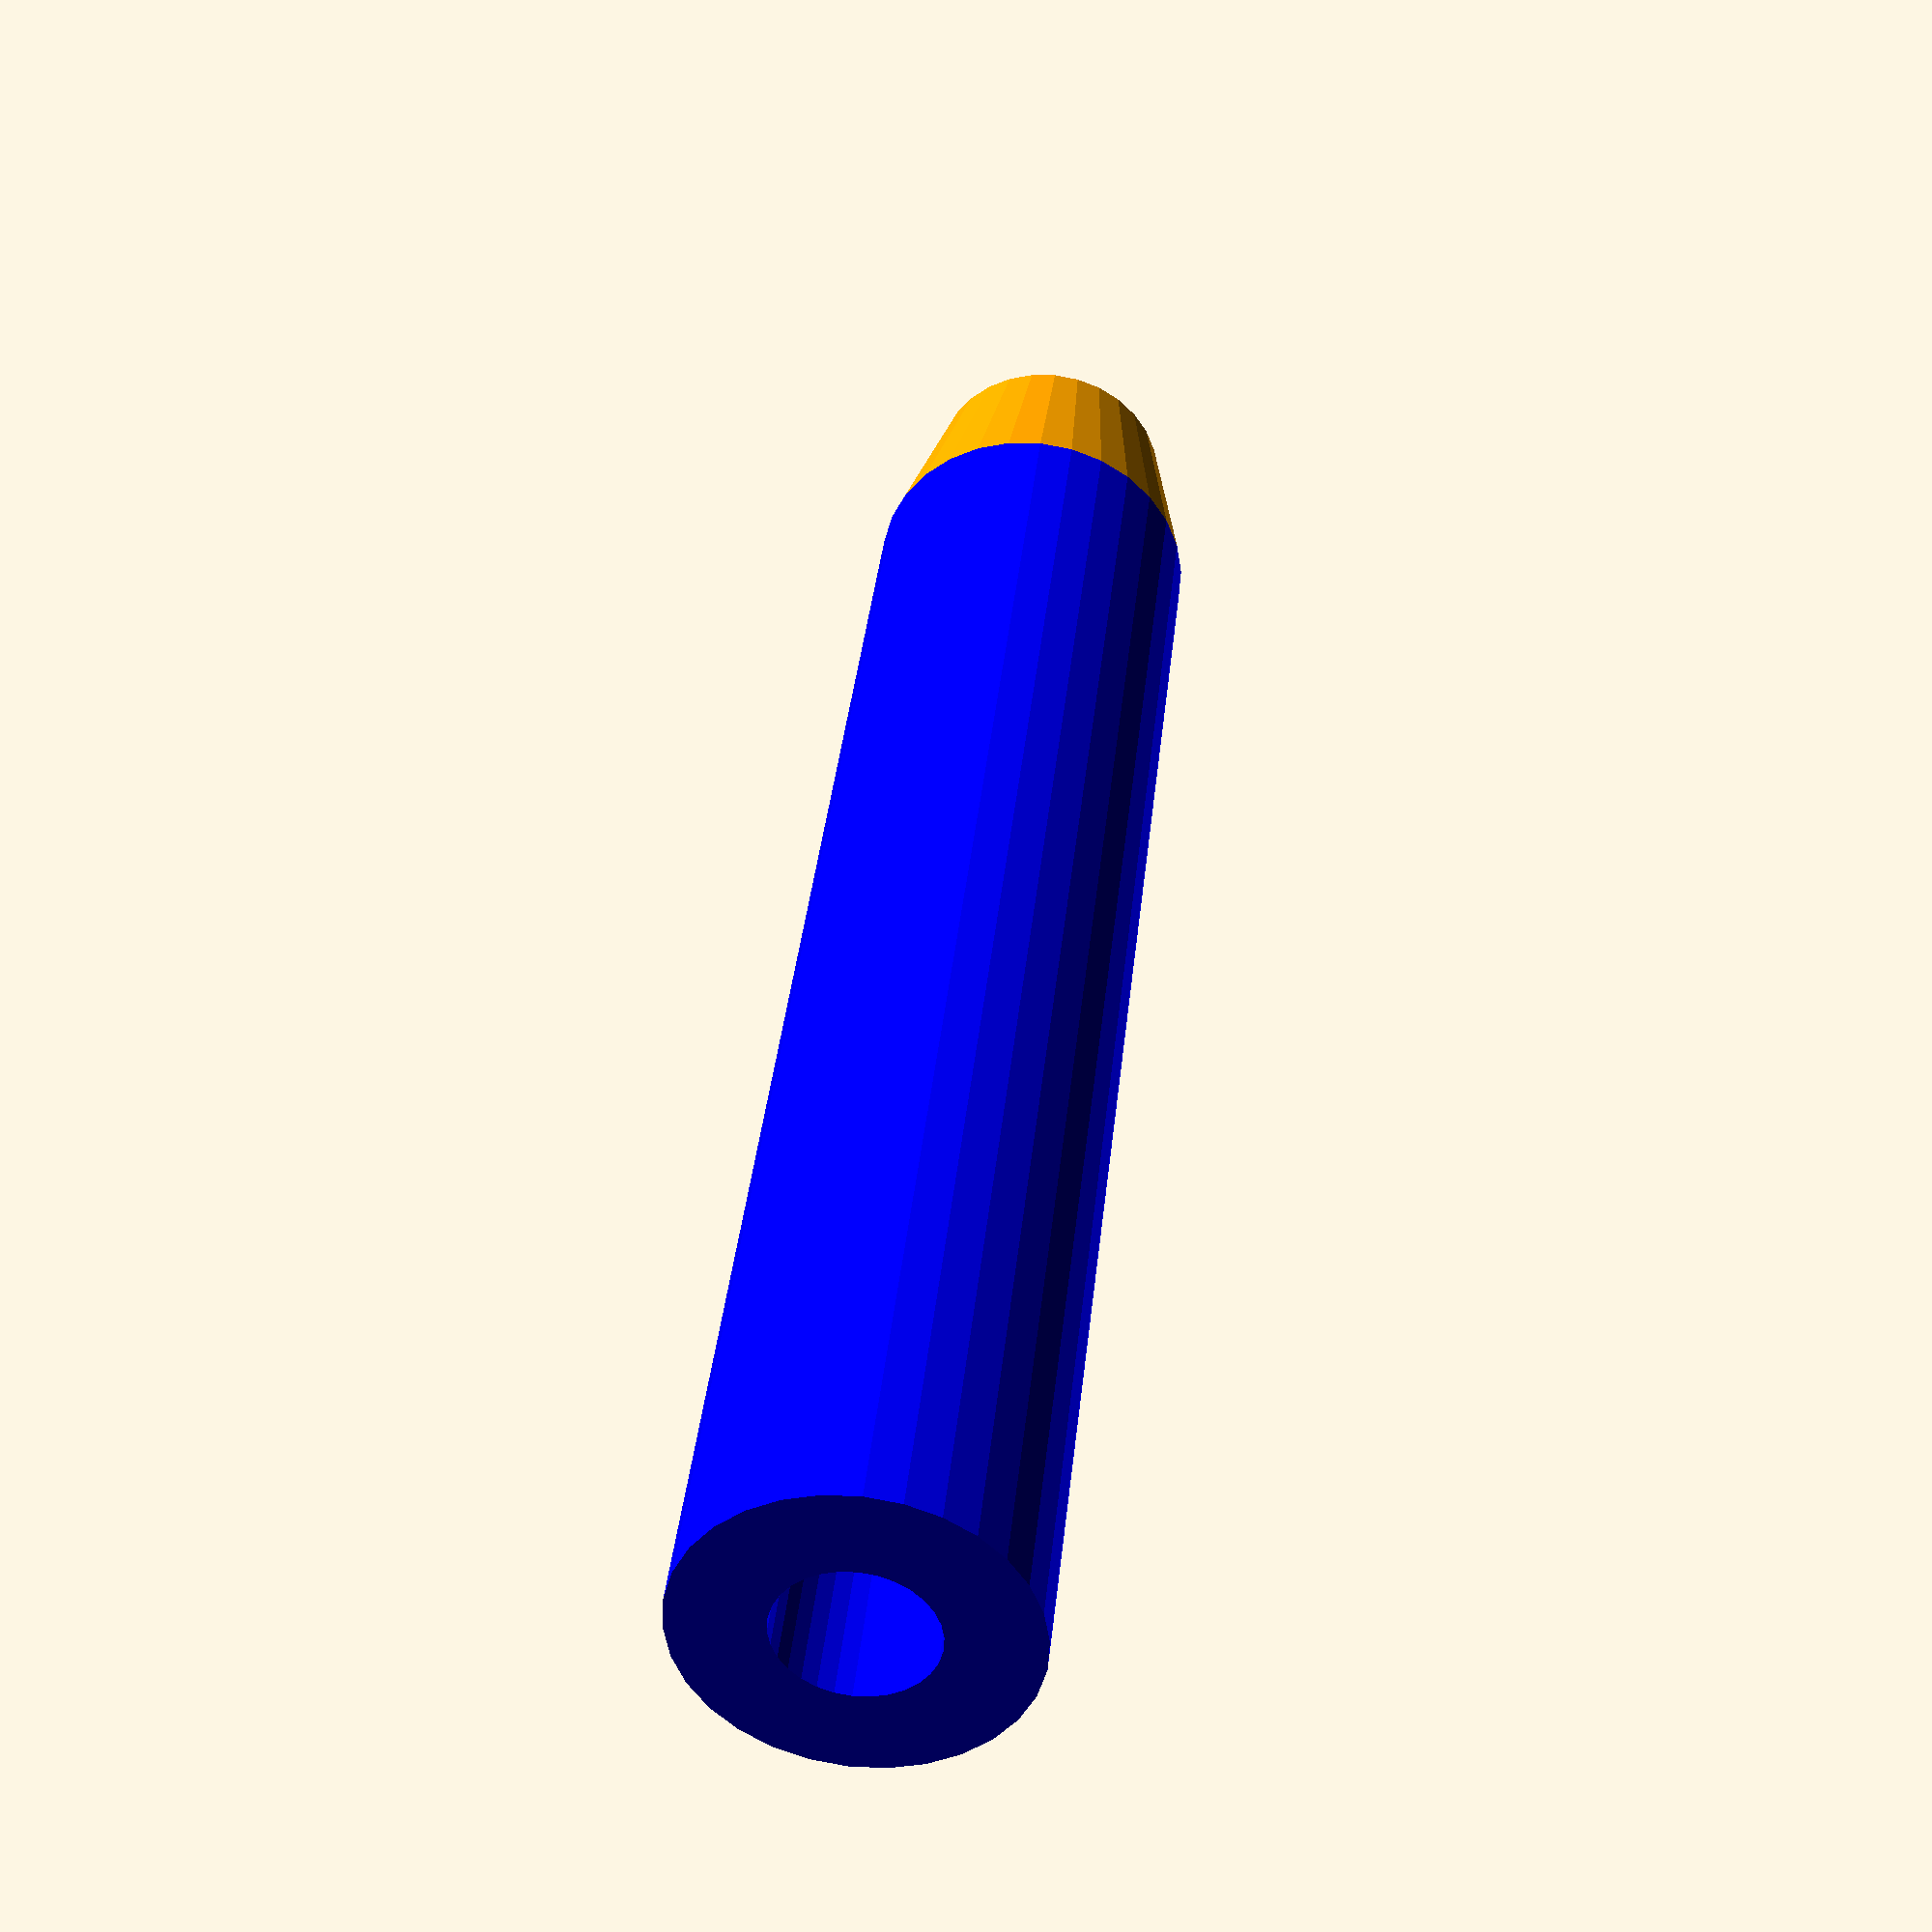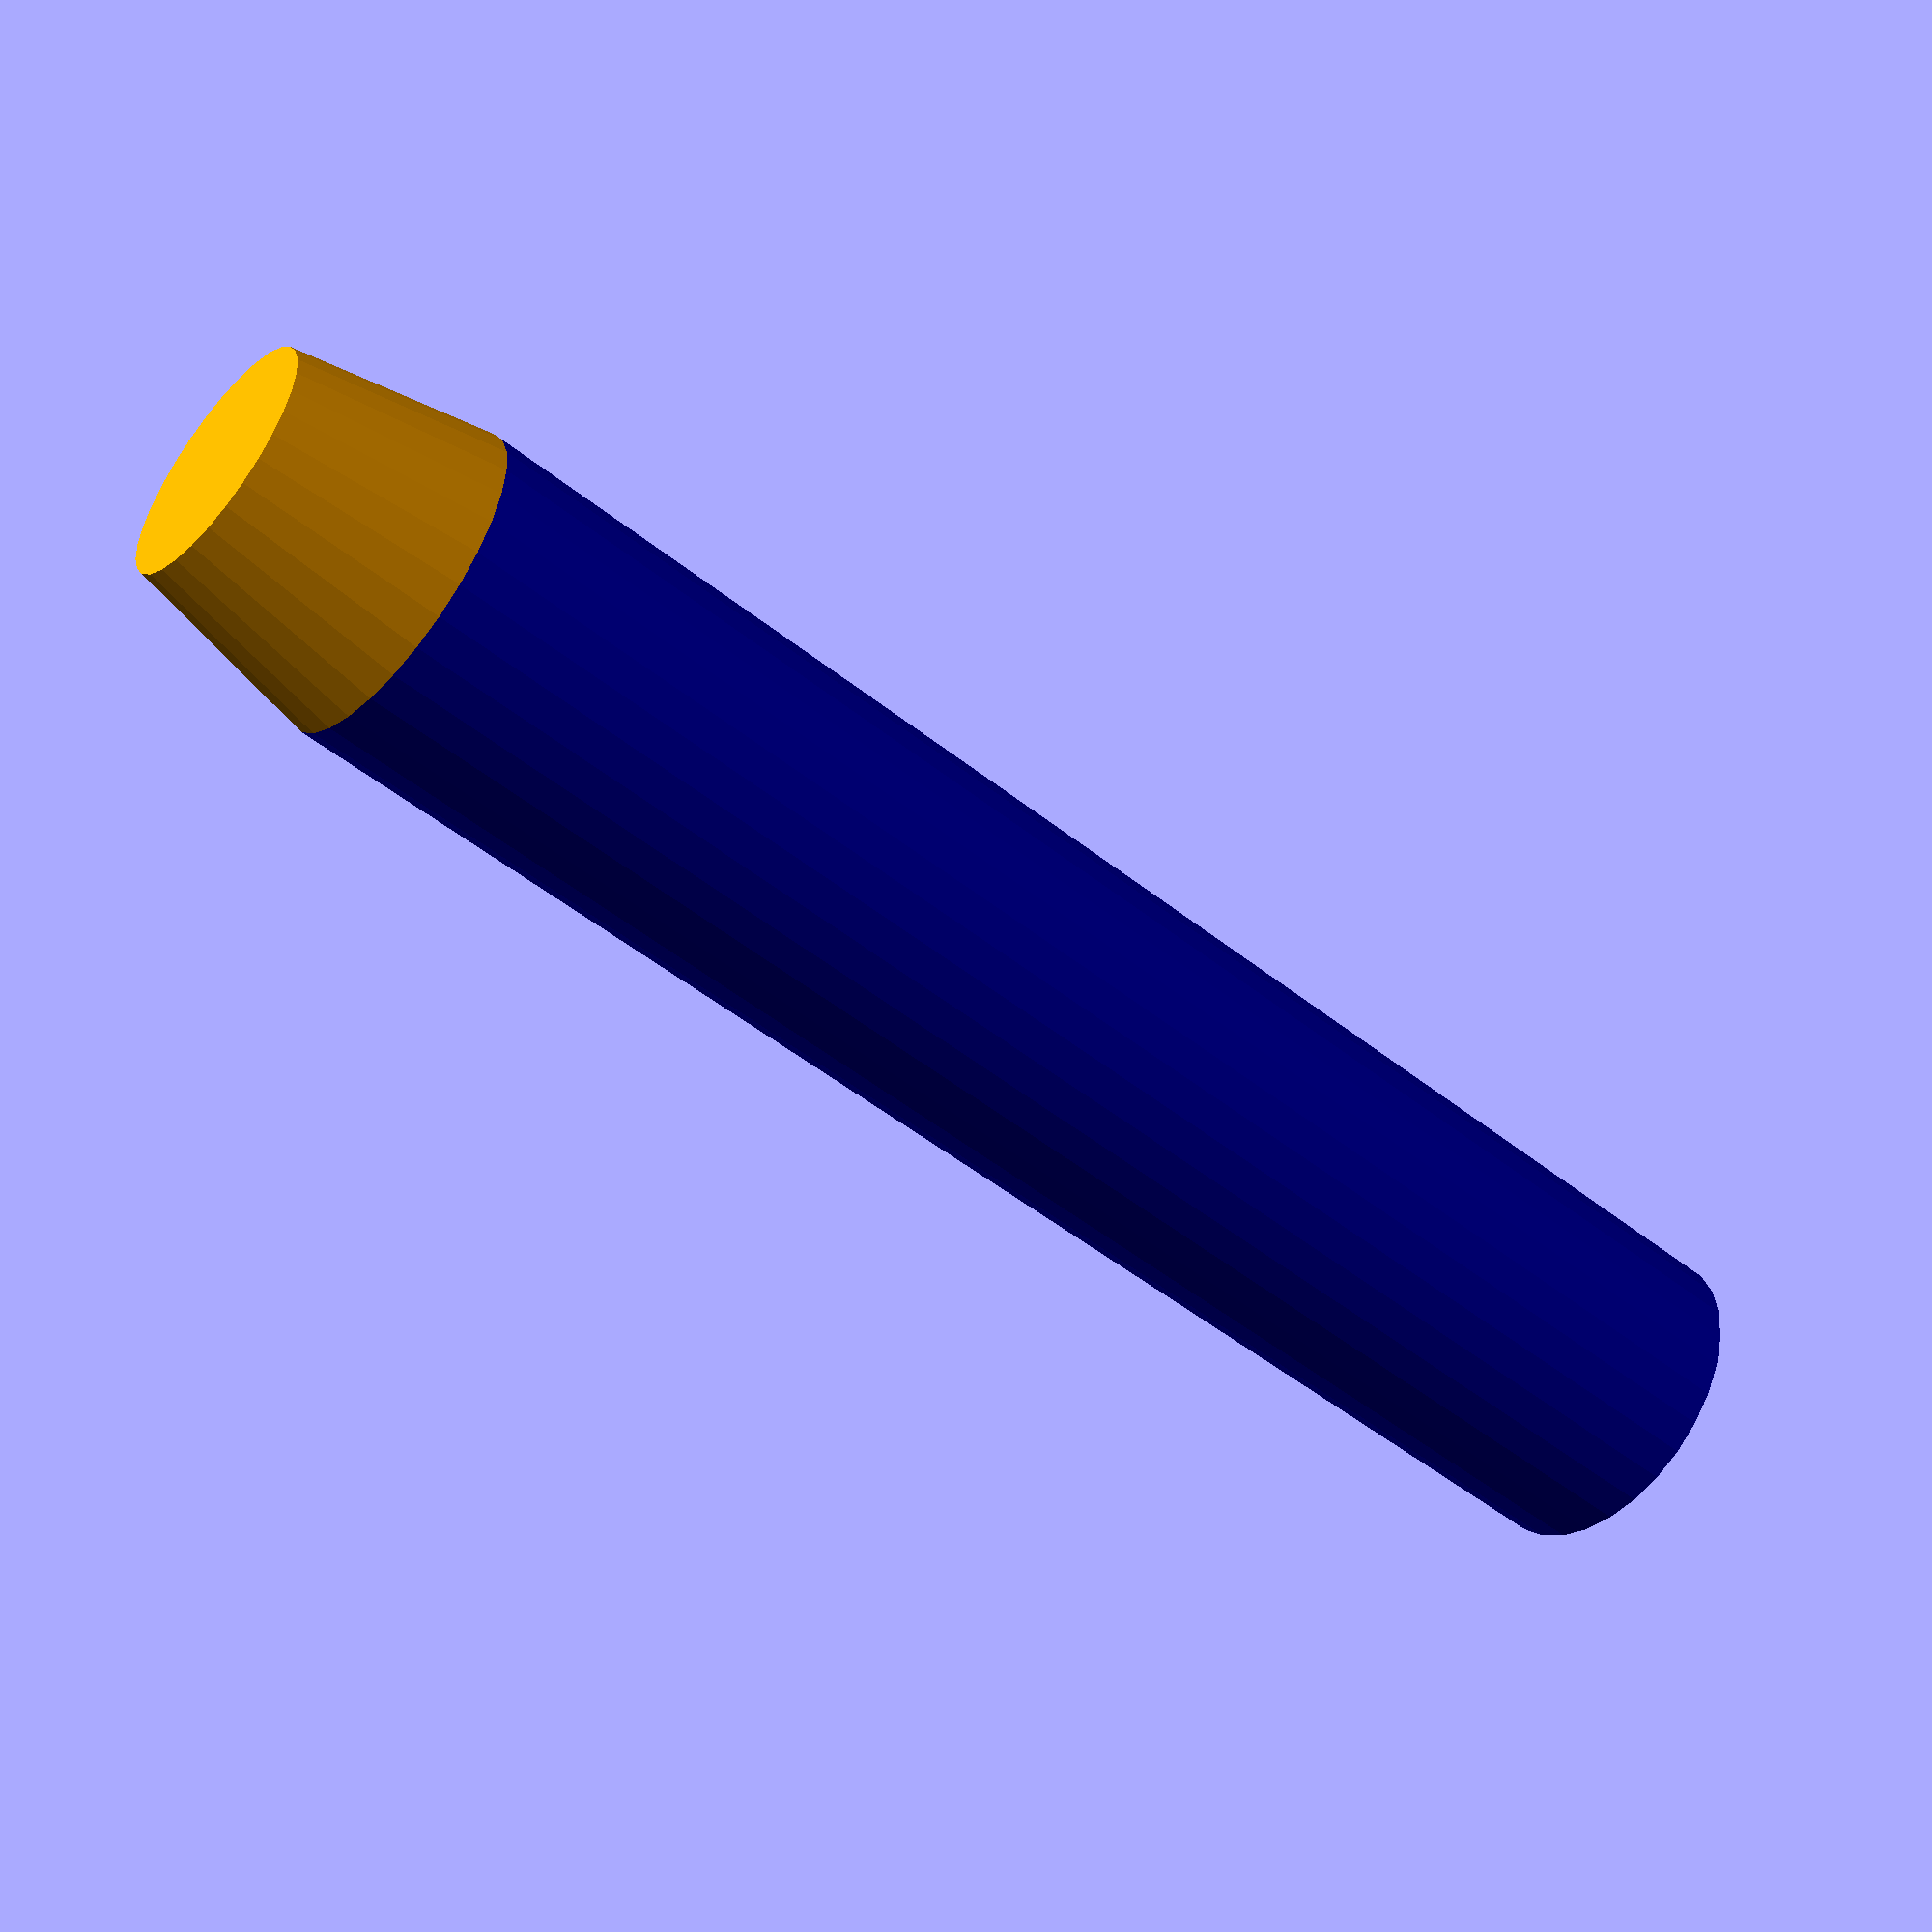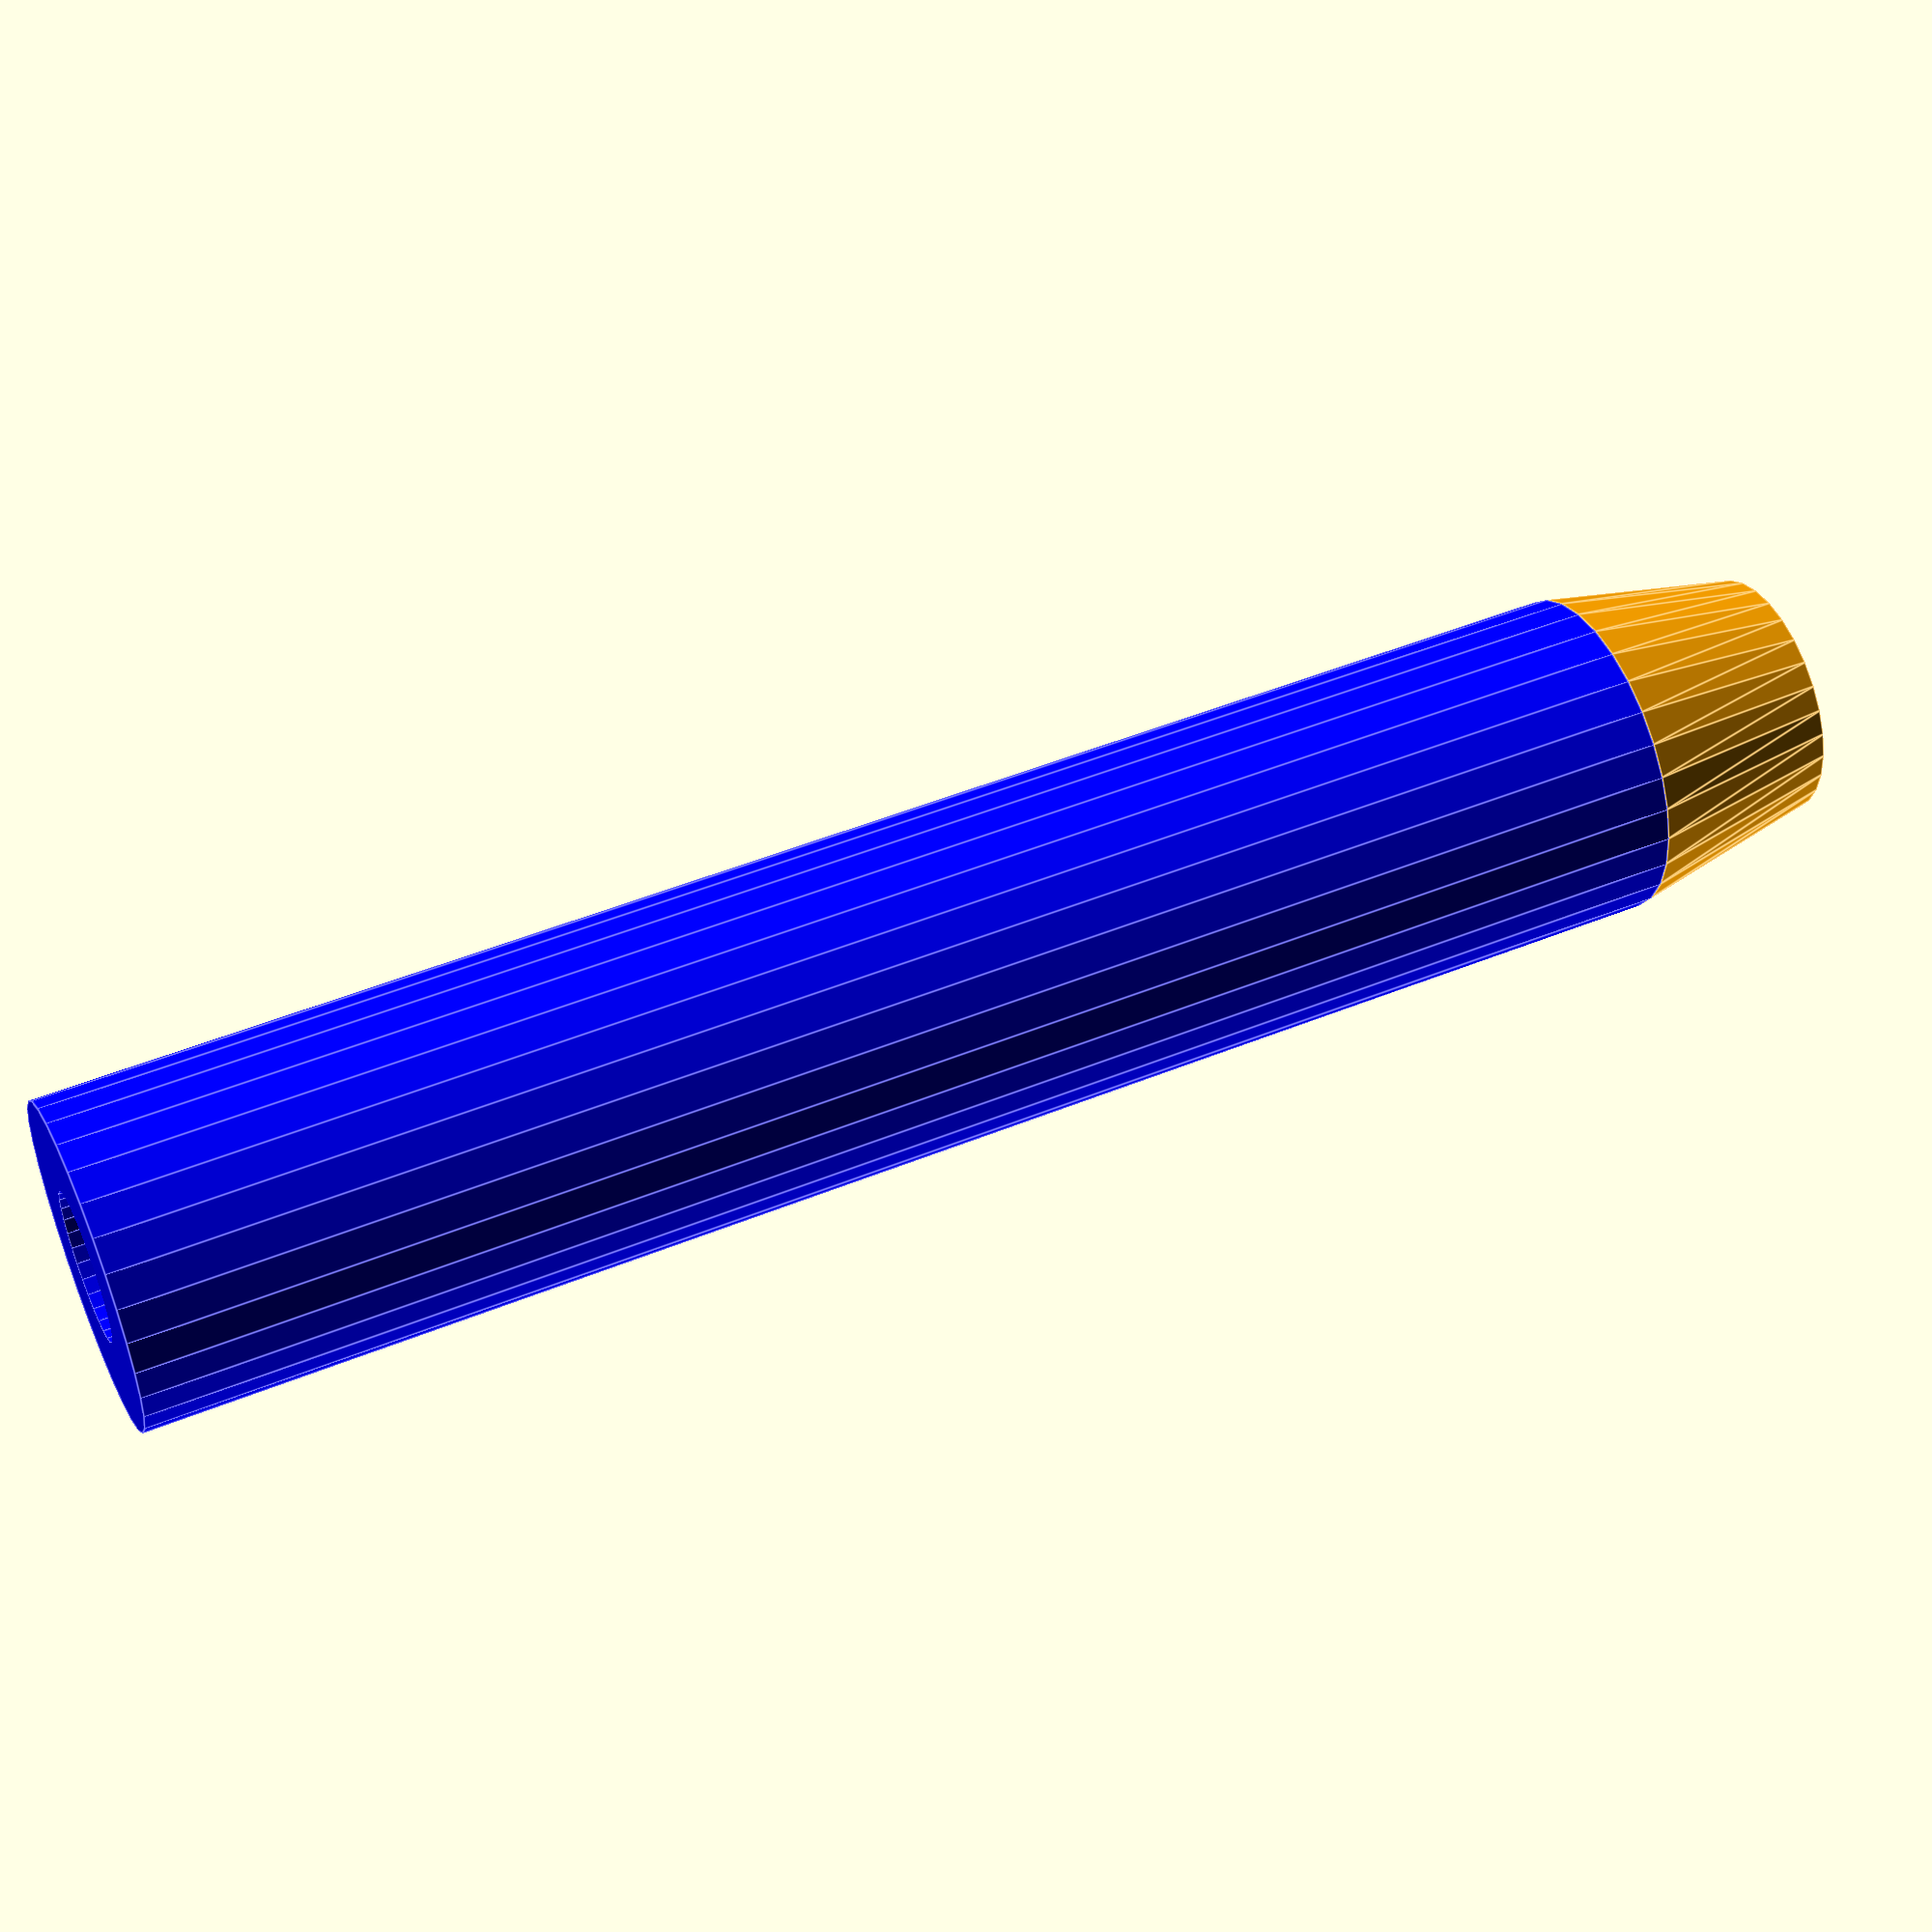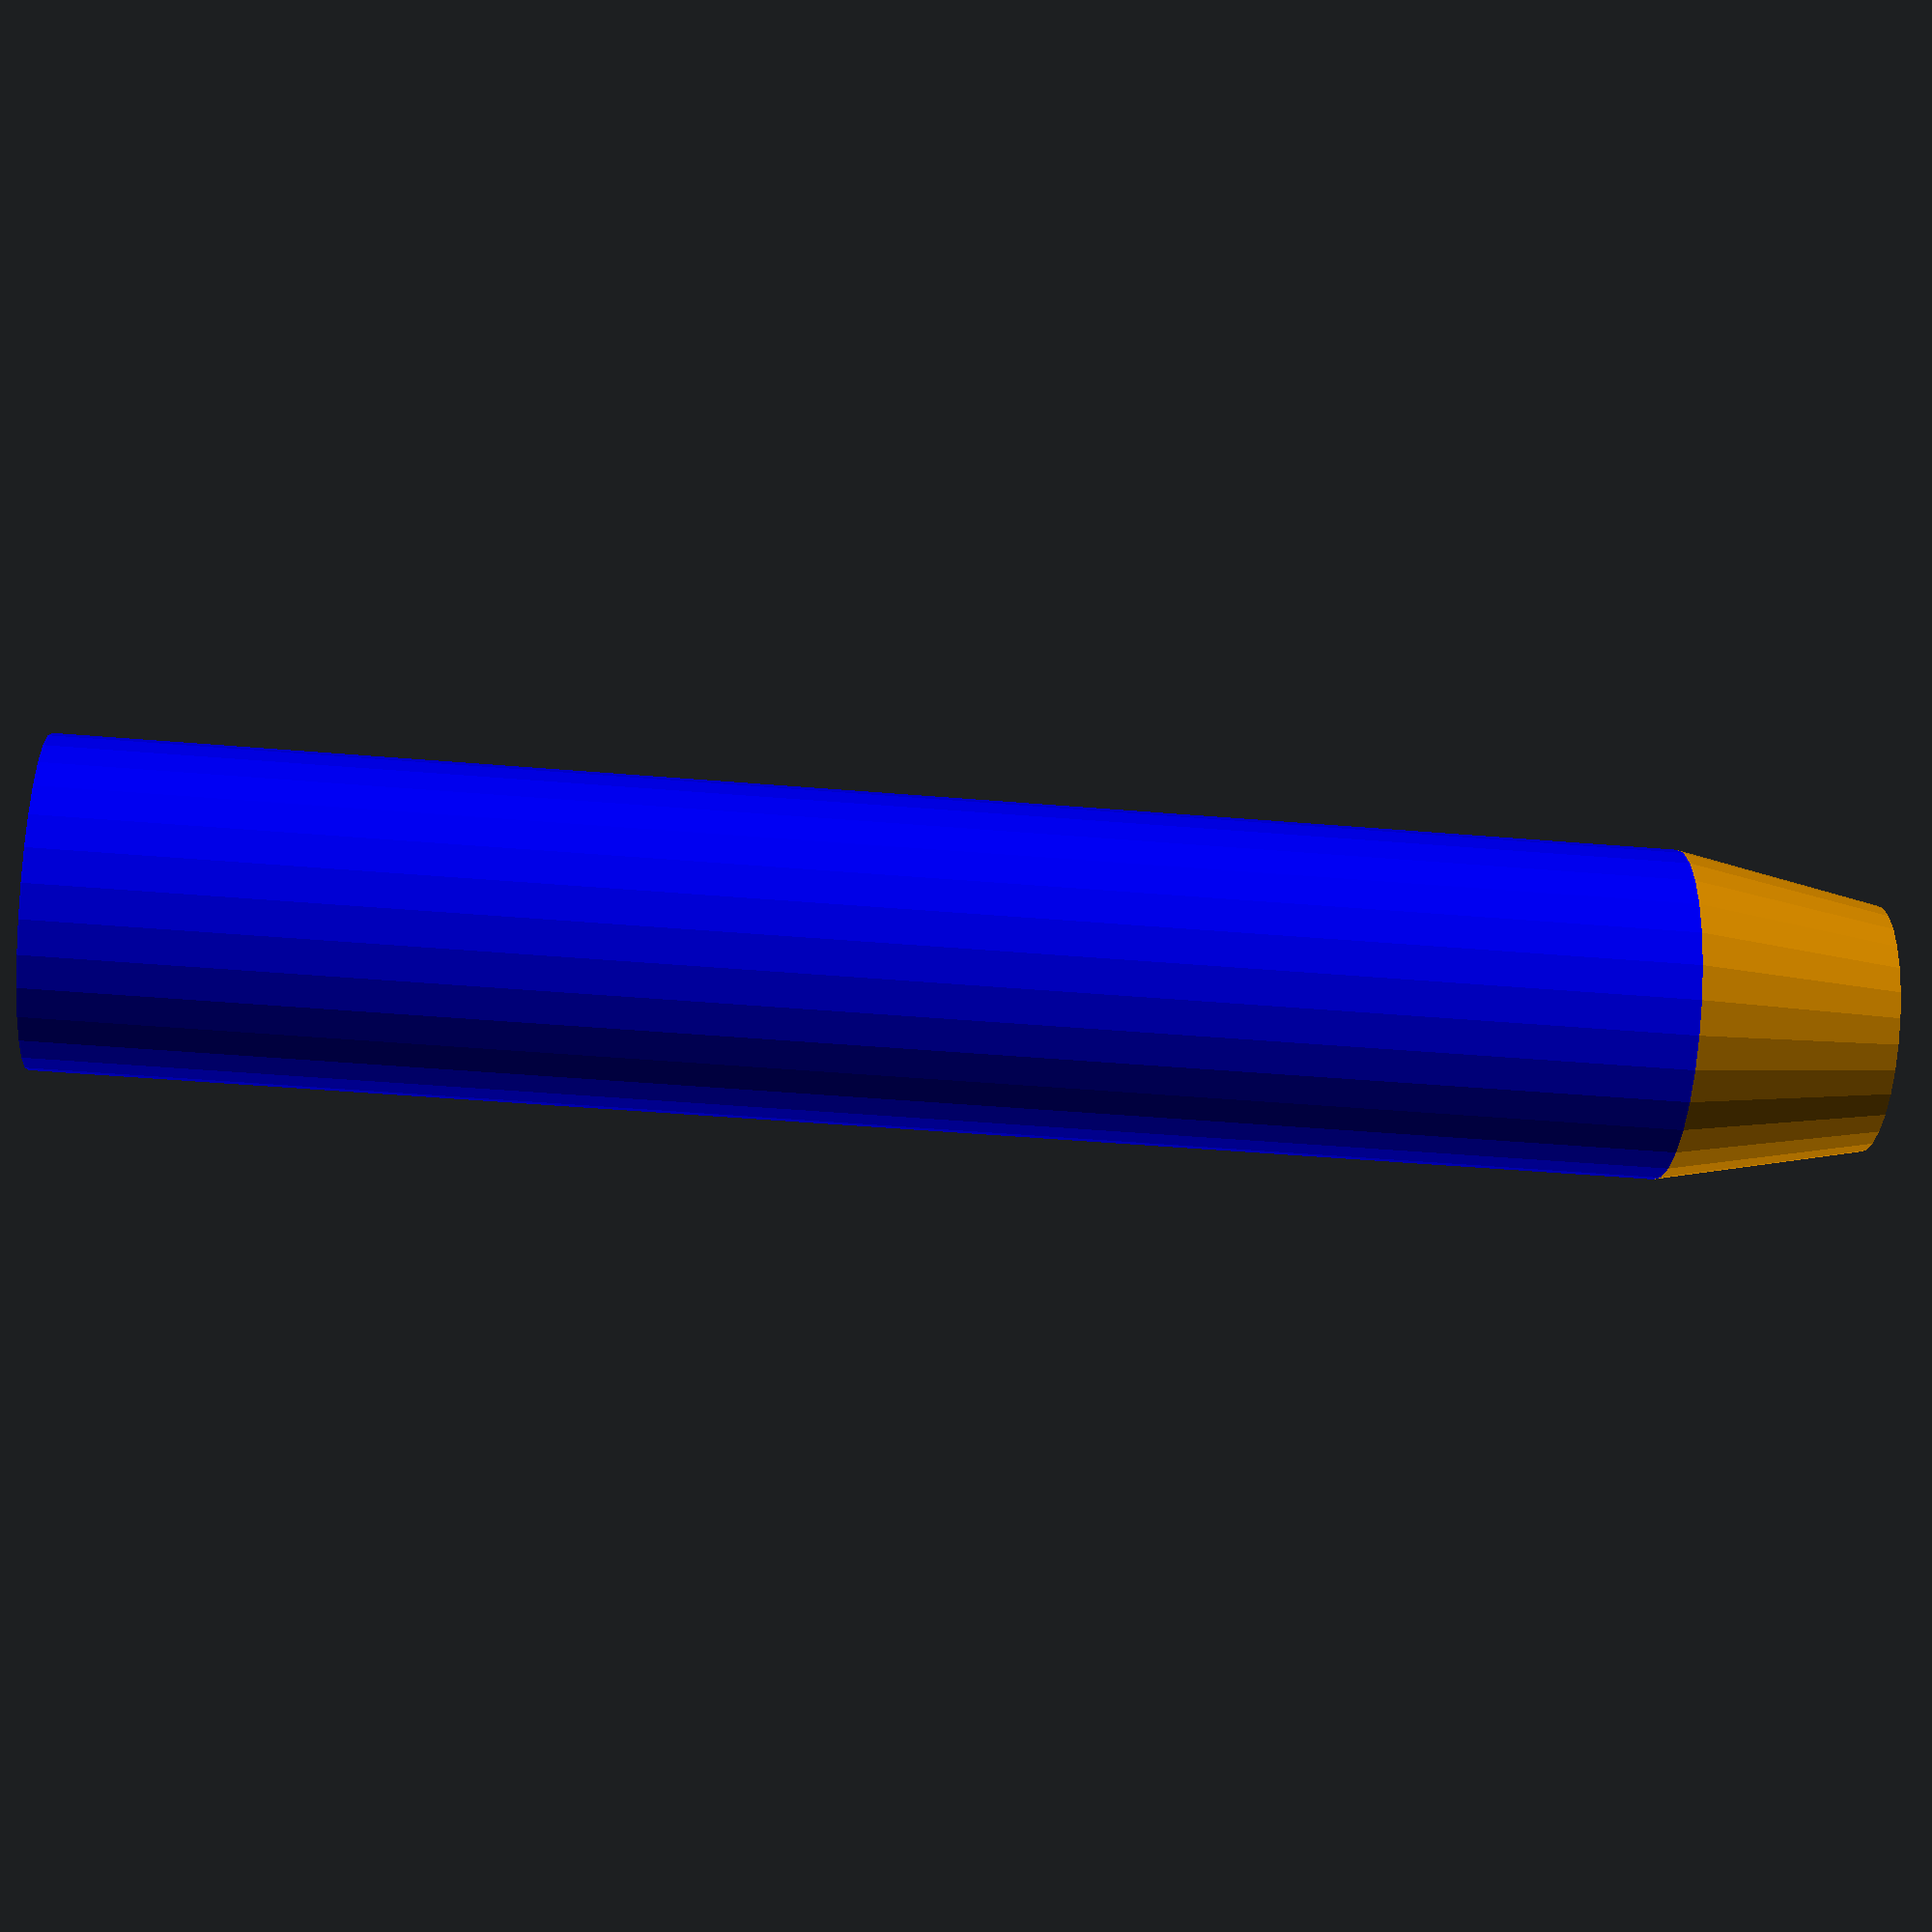
<openscad>
/*nerfprojectile to scale (millimeters)*/

epsilon = 0.01;
nerfbodyheight = 58.5;
nerfbodyradius_outer = 12/2;
nerfbodyradius_inner = 5.5/2;
nerftipheight = nerfbodyheight/2;
nerftipguideheight = 5.0;
nerftipguideradius_outer = 5.5/2;

module nerfbody() {

	color("blue")
	translate([0,0,0])
	difference() {
		cylinder(r=nerfbodyradius_outer, h=nerfbodyheight, $fs=epsilon, center=true);
		cylinder(r=nerfbodyradius_inner, h=nerfbodyheight+epsilon, $fs=epsilon, center=true);
 
				}
}

module nerftip() {
	color("orange")
	union() {
	translate([0,0,nerftipheight])
	cylinder(r1=6, r2=4.5, h=7.5, $fs=0.1);
	translate([0,0,nerftipheight-5])
	difference() {
		cylinder(r=nerftipguideradius_outer, h=nerftipguideheight, $fs=epsilon);
		cylinder(r=1.0, h=nerftipguideheight+epsilon, $fs=epsilon);

				}
			}
}

module nerfprojectile() {
	nerfbody();
	nerftip();

}

nerfprojectile();
</openscad>
<views>
elev=141.3 azim=39.1 roll=354.1 proj=p view=wireframe
elev=50.4 azim=47.7 roll=48.8 proj=p view=solid
elev=131.4 azim=226.8 roll=294.5 proj=p view=edges
elev=225.2 azim=344.4 roll=275.6 proj=p view=solid
</views>
